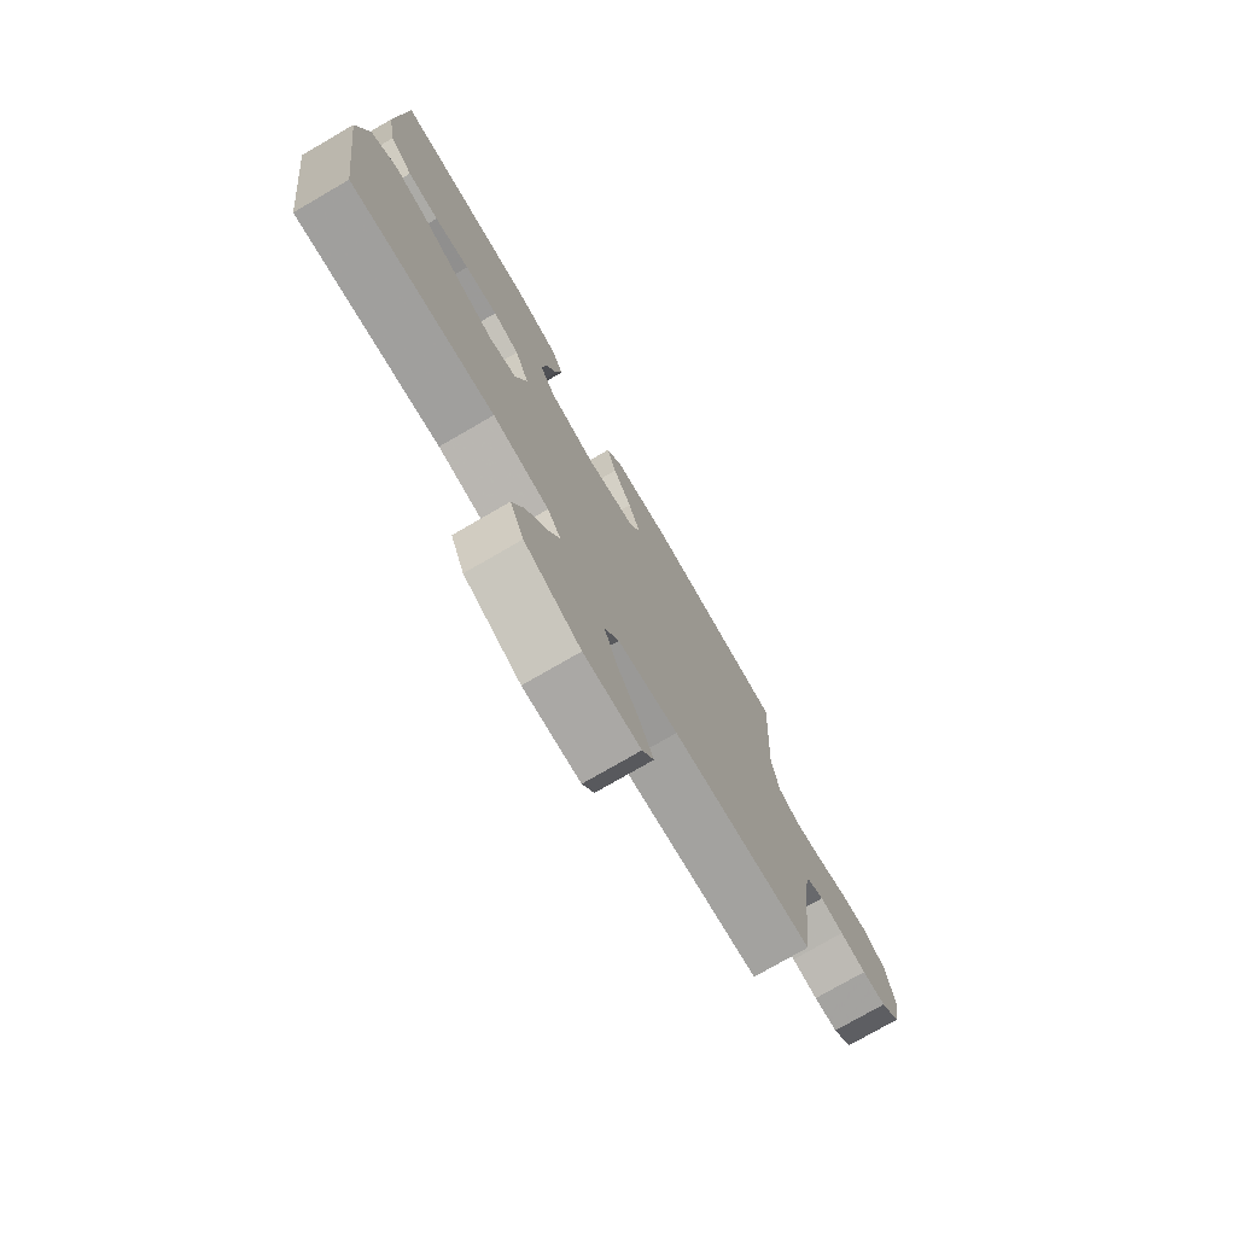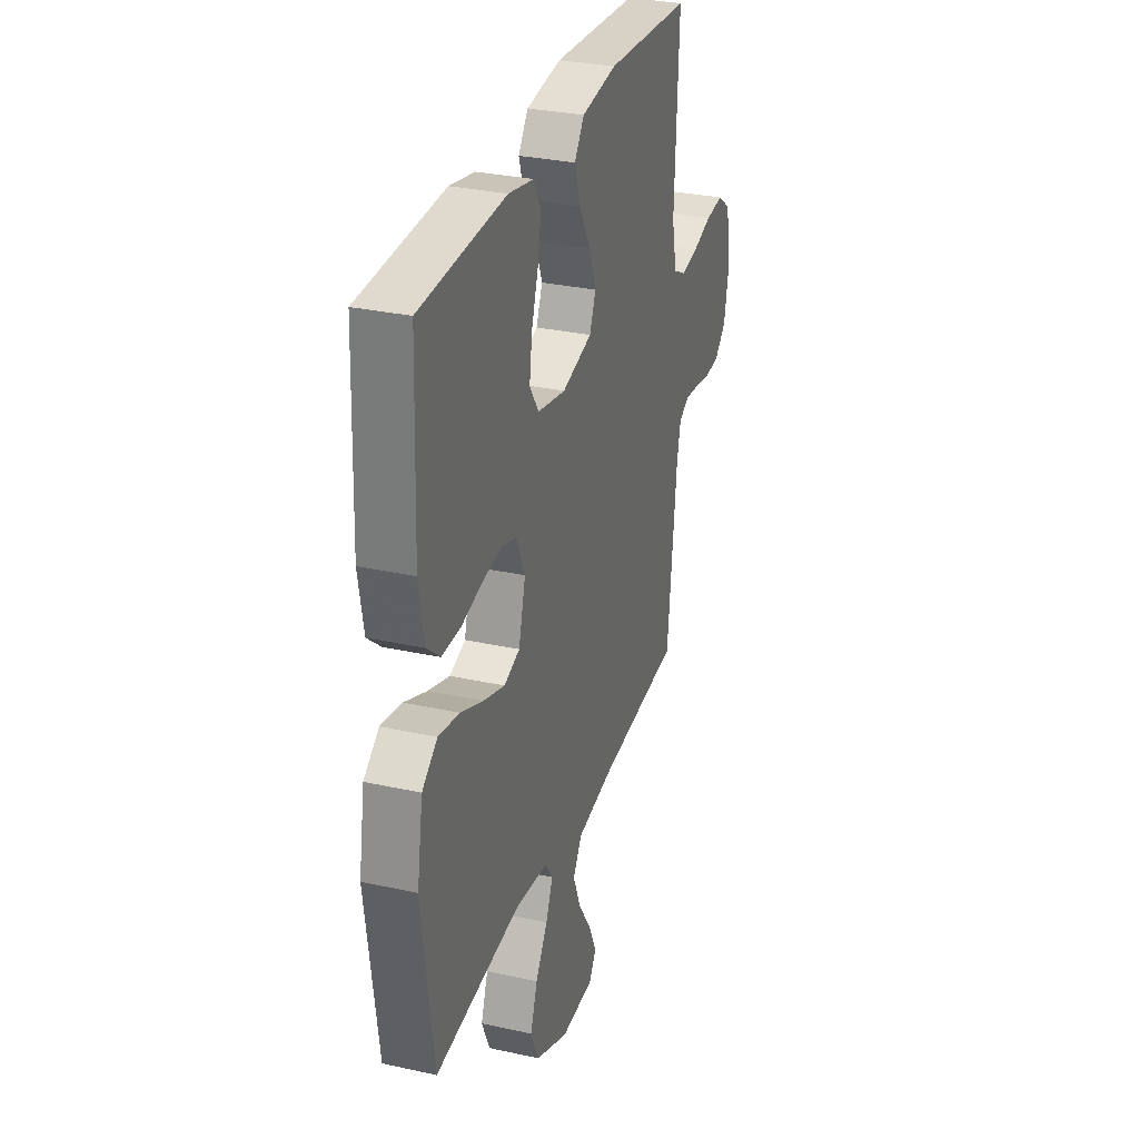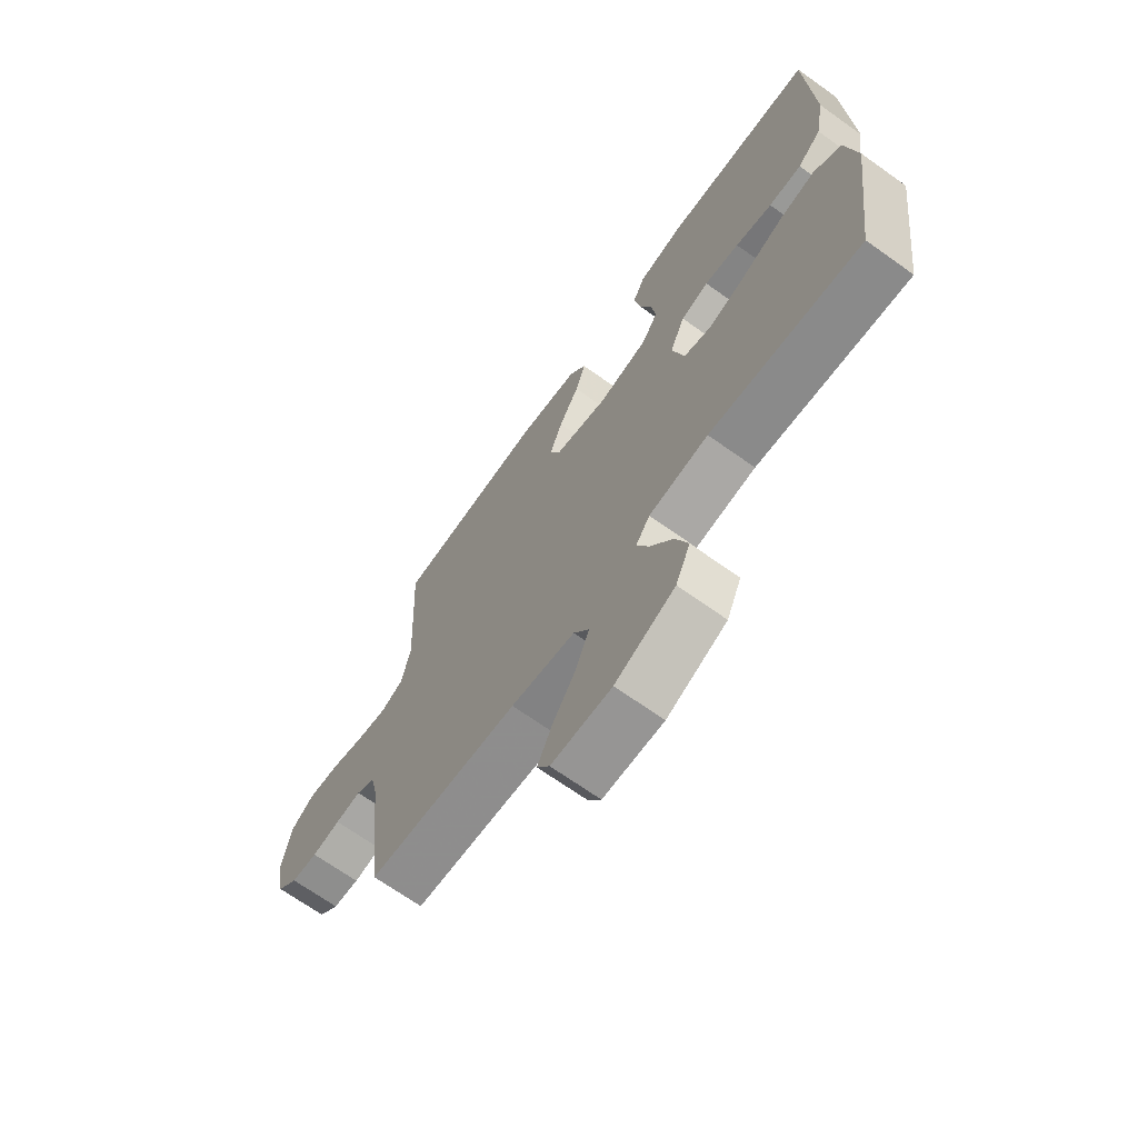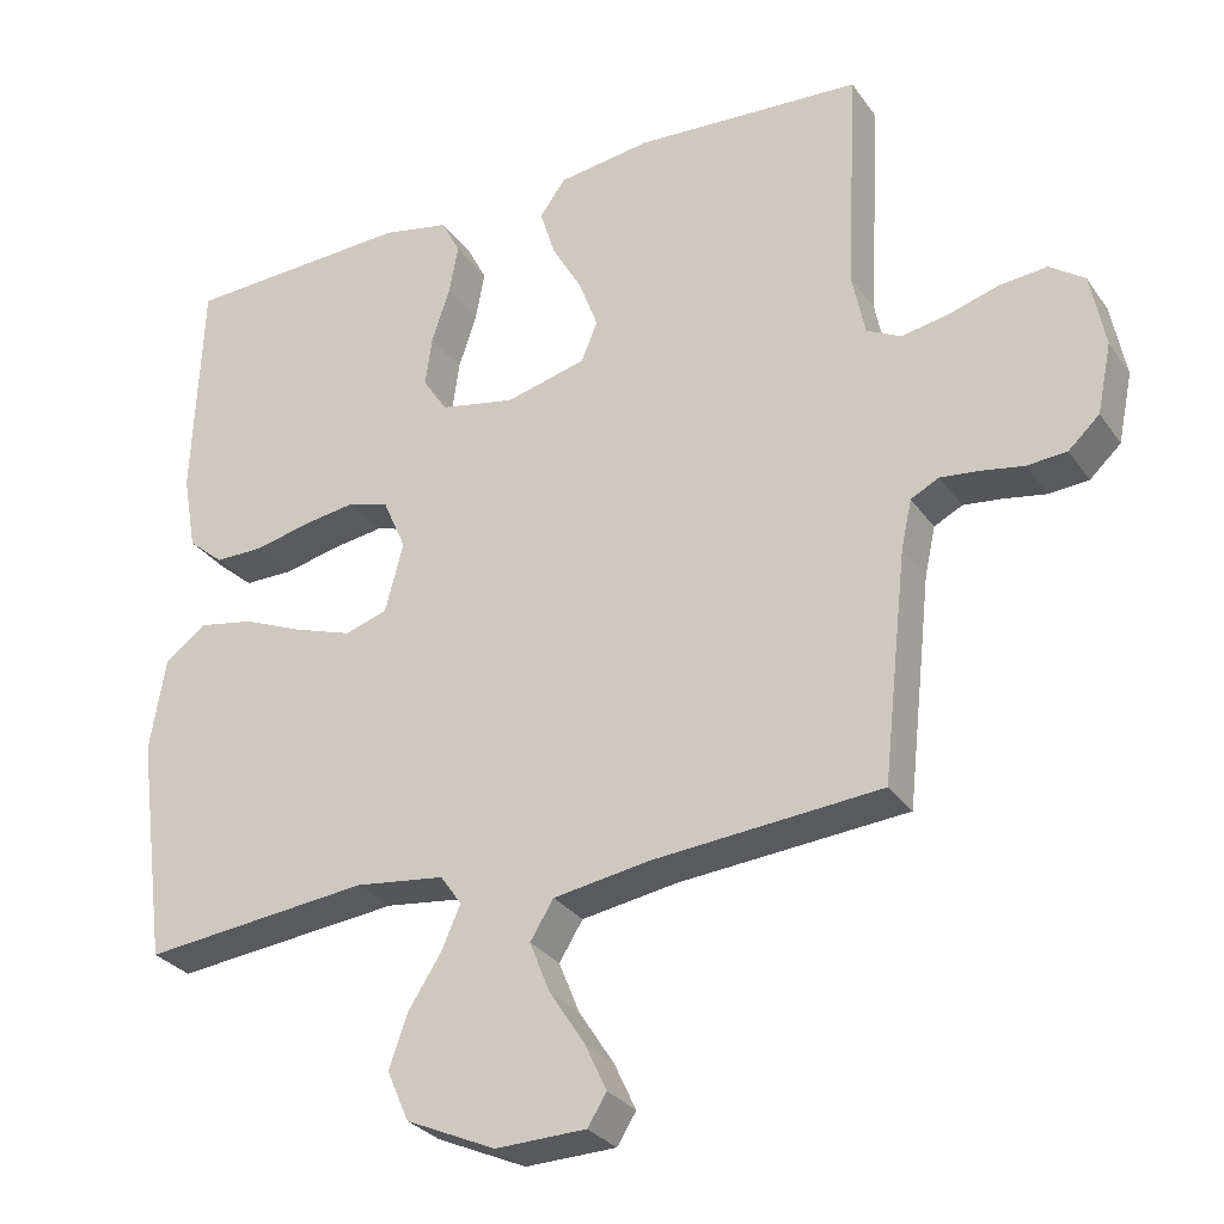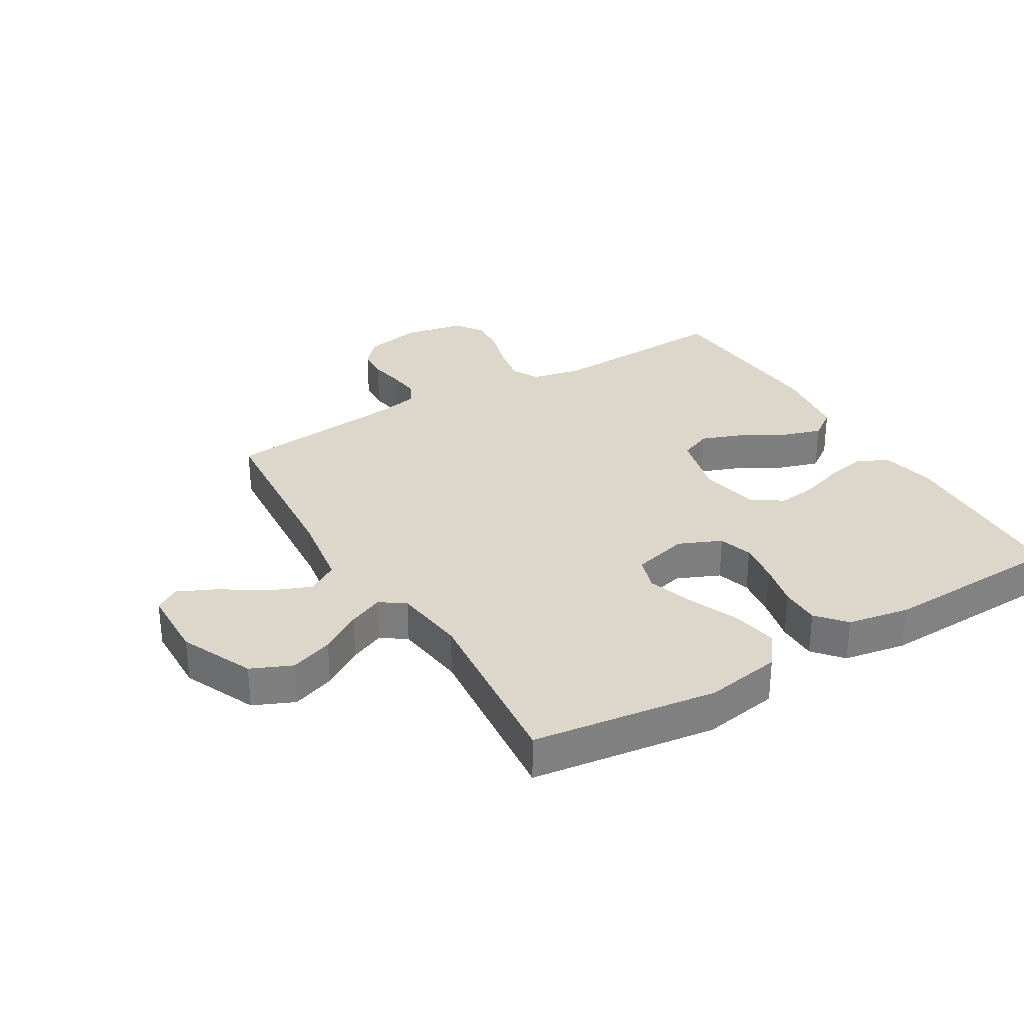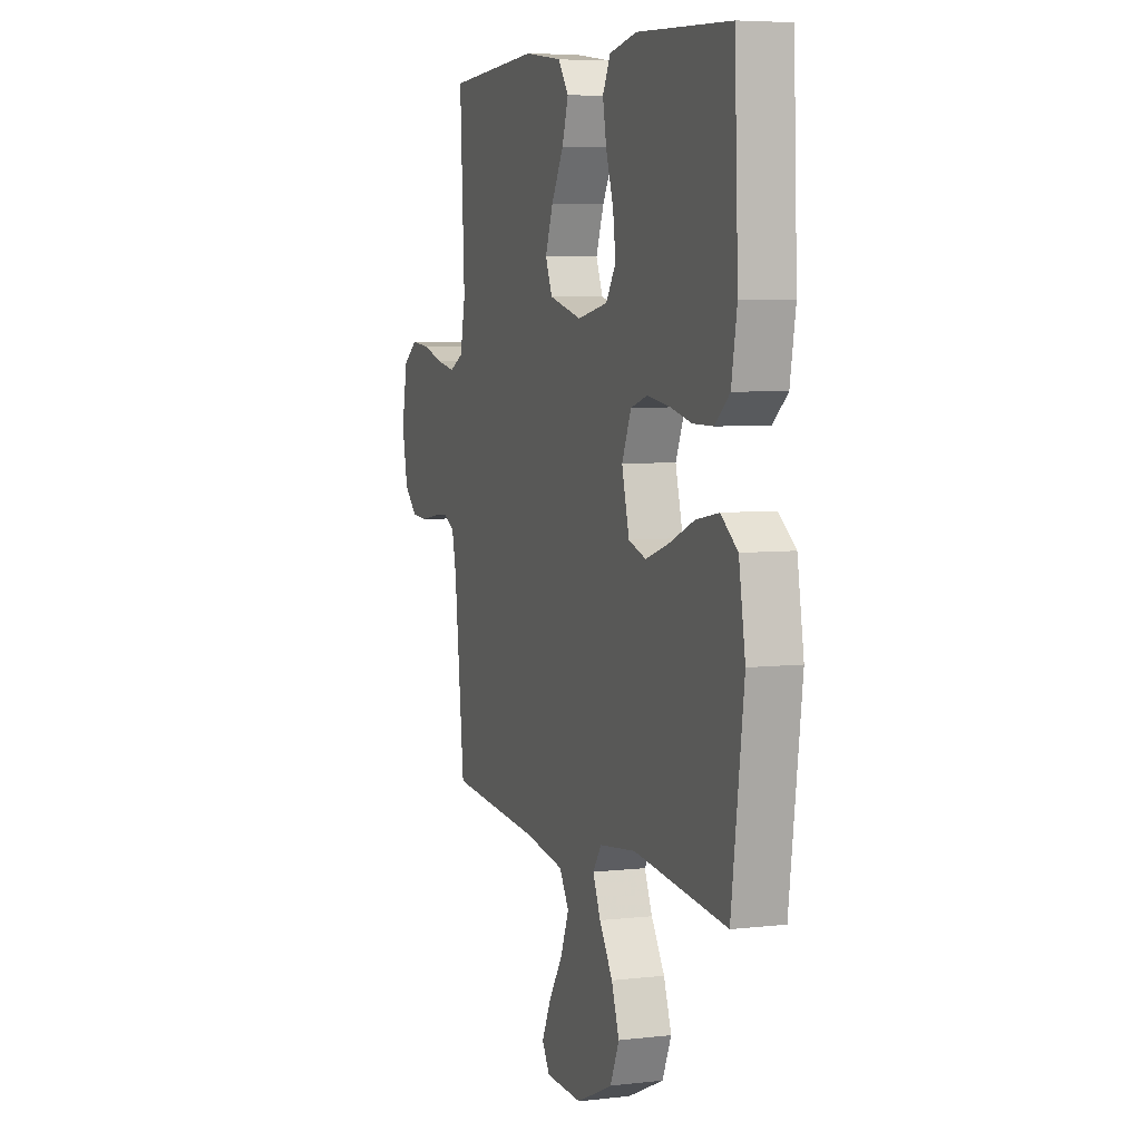
<metadata>
{"format":"obj","ext":"obj","renderer":"f3d","projection":"perspective","resolution":1024,"background":"white","views":[{"elev":-76.3,"azim":-59.9,"up":"+Z"},{"elev":30.5,"azim":-72.3,"up":"+Z"},{"elev":-68.8,"azim":-125.5,"up":"+Z"},{"elev":-29.5,"azim":28.4,"up":"+Z"},{"elev":30.7,"azim":-120.8,"up":"+Y"},{"elev":5.8,"azim":-109.5,"up":"+Z"}]}
</metadata>
<code>
v 0.5 0.07 0.5
v 0.485 0.07 0.2
v 0.502 0.07 0.117
v 0.547 0.07 0.094
v 0.608 0.07 0.105
v 0.675 0.07 0.125
v 0.738 0.07 0.131
v 0.784 0.07 0.098
v 0.803 0.07 0
v 0.784 0.07 -0.092
v 0.743 0.07 -0.13
v 0.691 0.07 -0.134
v 0.635 0.07 -0.124
v 0.584 0.07 -0.118
v 0.547 0.07 -0.137
v 0.533 0.07 -0.2
v 0.5 0.07 -0.5
v 0.2 0.07 -0.524
v 0.073 0.07 -0.544
v 0.042 0.07 -0.594
v 0.069 0.07 -0.661
v 0.115 0.07 -0.732
v 0.144 0.07 -0.794
v 0.119 0.07 -0.834
v 0 0.07 -0.837
v -0.118 0.07 -0.784
v -0.147 0.07 -0.718
v -0.122 0.07 -0.648
v -0.079 0.07 -0.581
v -0.054 0.07 -0.524
v -0.082 0.07 -0.484
v -0.2 0.07 -0.469
v -0.5 0.07 -0.5
v -0.54 0.07 -0.2
v -0.519 0.07 -0.076
v -0.465 0.07 -0.036
v -0.391 0.07 -0.05
v -0.31 0.07 -0.084
v -0.235 0.07 -0.109
v -0.179 0.07 -0.091
v -0.155 0.07 0
v -0.185 0.07 0.069
v -0.24 0.07 0.086
v -0.309 0.07 0.076
v -0.382 0.07 0.059
v -0.447 0.07 0.059
v -0.494 0.07 0.099
v -0.512 0.07 0.2
v -0.5 0.07 0.5
v -0.2 0.07 0.513
v -0.111 0.07 0.495
v -0.086 0.07 0.446
v -0.098 0.07 0.381
v -0.122 0.07 0.309
v -0.131 0.07 0.243
v -0.099 0.07 0.194
v 0 0.07 0.174
v 0.106 0.07 0.201
v 0.128 0.07 0.253
v 0.103 0.07 0.32
v 0.063 0.07 0.391
v 0.043 0.07 0.455
v 0.077 0.07 0.502
v 0.2 0.07 0.519
v 0.5 0 0.5
v 0.485 0 0.2
v 0.502 0 0.117
v 0.547 0 0.094
v 0.608 0 0.105
v 0.675 0 0.125
v 0.738 0 0.131
v 0.784 0 0.098
v 0.803 0 0
v 0.784 0 -0.092
v 0.743 0 -0.13
v 0.691 0 -0.134
v 0.635 0 -0.124
v 0.584 0 -0.118
v 0.547 0 -0.137
v 0.533 0 -0.2
v 0.5 0 -0.5
v 0.2 0 -0.524
v 0.073 0 -0.544
v 0.042 0 -0.594
v 0.069 0 -0.661
v 0.115 0 -0.732
v 0.144 0 -0.794
v 0.119 0 -0.834
v 0 0 -0.837
v -0.118 0 -0.784
v -0.147 0 -0.718
v -0.122 0 -0.648
v -0.079 0 -0.581
v -0.054 0 -0.524
v -0.082 0 -0.484
v -0.2 0 -0.469
v -0.5 0 -0.5
v -0.54 0 -0.2
v -0.519 0 -0.076
v -0.465 0 -0.036
v -0.391 0 -0.05
v -0.31 0 -0.084
v -0.235 0 -0.109
v -0.179 0 -0.091
v -0.155 0 0
v -0.185 0 0.069
v -0.24 0 0.086
v -0.309 0 0.076
v -0.382 0 0.059
v -0.447 0 0.059
v -0.494 0 0.099
v -0.512 0 0.2
v -0.5 0 0.5
v -0.2 0 0.513
v -0.111 0 0.495
v -0.086 0 0.446
v -0.098 0 0.381
v -0.122 0 0.309
v -0.131 0 0.243
v -0.099 0 0.194
v 0 0 0.174
v 0.106 0 0.201
v 0.128 0 0.253
v 0.103 0 0.32
v 0.063 0 0.391
v 0.043 0 0.455
v 0.077 0 0.502
v 0.2 0 0.519
f 64 1 2
f 63 64 2
f 62 63 2
f 61 62 2
f 60 61 2
f 59 60 2 3
f 58 59 3 4
f 57 58 4
f 52 53 54
f 51 52 54
f 50 51 54
f 49 50 54
f 48 49 54
f 47 48 54
f 46 47 54
f 45 46 54
f 44 45 54
f 43 44 54 55
f 42 43 55 56
f 36 37 38
f 35 36 38
f 34 35 38
f 33 34 38
f 32 33 38
f 31 32 38 39
f 30 31 39 40
f 27 28 29
f 26 27 29
f 25 26 29
f 24 25 29
f 23 24 29
f 22 23 29
f 21 22 29
f 20 21 29 30
f 30 40 41
f 20 30 41
f 19 20 41
f 16 17 18
f 18 19 41
f 16 18 41
f 15 16 41
f 11 12 13
f 10 11 13
f 9 10 13
f 8 9 13
f 7 8 13
f 6 7 13
f 5 6 13
f 4 5 13 14
f 15 41 42
f 14 15 42
f 4 14 42
f 57 4 42
f 42 56 57
f 66 65 128
f 66 128 127
f 66 127 126
f 66 126 125
f 66 125 124
f 67 66 124 123
f 68 67 123 122
f 68 122 121
f 118 117 116
f 118 116 115
f 118 115 114
f 118 114 113
f 118 113 112
f 118 112 111
f 118 111 110
f 118 110 109
f 118 109 108
f 119 118 108 107
f 120 119 107 106
f 102 101 100
f 102 100 99
f 102 99 98
f 102 98 97
f 102 97 96
f 103 102 96 95
f 104 103 95 94
f 93 92 91
f 93 91 90
f 93 90 89
f 93 89 88
f 93 88 87
f 93 87 86
f 93 86 85
f 94 93 85 84
f 105 104 94
f 105 94 84
f 105 84 83
f 82 81 80
f 105 83 82
f 105 82 80
f 105 80 79
f 77 76 75
f 77 75 74
f 77 74 73
f 77 73 72
f 77 72 71
f 77 71 70
f 77 70 69
f 78 77 69 68
f 106 105 79
f 106 79 78
f 106 78 68
f 106 68 121
f 121 120 106
f 1 65 66 2
f 2 66 67 3
f 3 67 68 4
f 4 68 69 5
f 5 69 70 6
f 6 70 71 7
f 7 71 72 8
f 8 72 73 9
f 9 73 74 10
f 10 74 75 11
f 11 75 76 12
f 12 76 77 13
f 13 77 78 14
f 14 78 79 15
f 15 79 80 16
f 16 80 81 17
f 17 81 82 18
f 18 82 83 19
f 19 83 84 20
f 20 84 85 21
f 21 85 86 22
f 22 86 87 23
f 23 87 88 24
f 24 88 89 25
f 25 89 90 26
f 26 90 91 27
f 27 91 92 28
f 28 92 93 29
f 29 93 94 30
f 30 94 95 31
f 31 95 96 32
f 32 96 97 33
f 33 97 98 34
f 34 98 99 35
f 35 99 100 36
f 36 100 101 37
f 37 101 102 38
f 38 102 103 39
f 39 103 104 40
f 40 104 105 41
f 41 105 106 42
f 42 106 107 43
f 43 107 108 44
f 44 108 109 45
f 45 109 110 46
f 46 110 111 47
f 47 111 112 48
f 48 112 113 49
f 49 113 114 50
f 50 114 115 51
f 51 115 116 52
f 52 116 117 53
f 53 117 118 54
f 54 118 119 55
f 55 119 120 56
f 56 120 121 57
f 57 121 122 58
f 58 122 123 59
f 59 123 124 60
f 60 124 125 61
f 61 125 126 62
f 62 126 127 63
f 63 127 128 64
f 64 128 65 1

</code>
